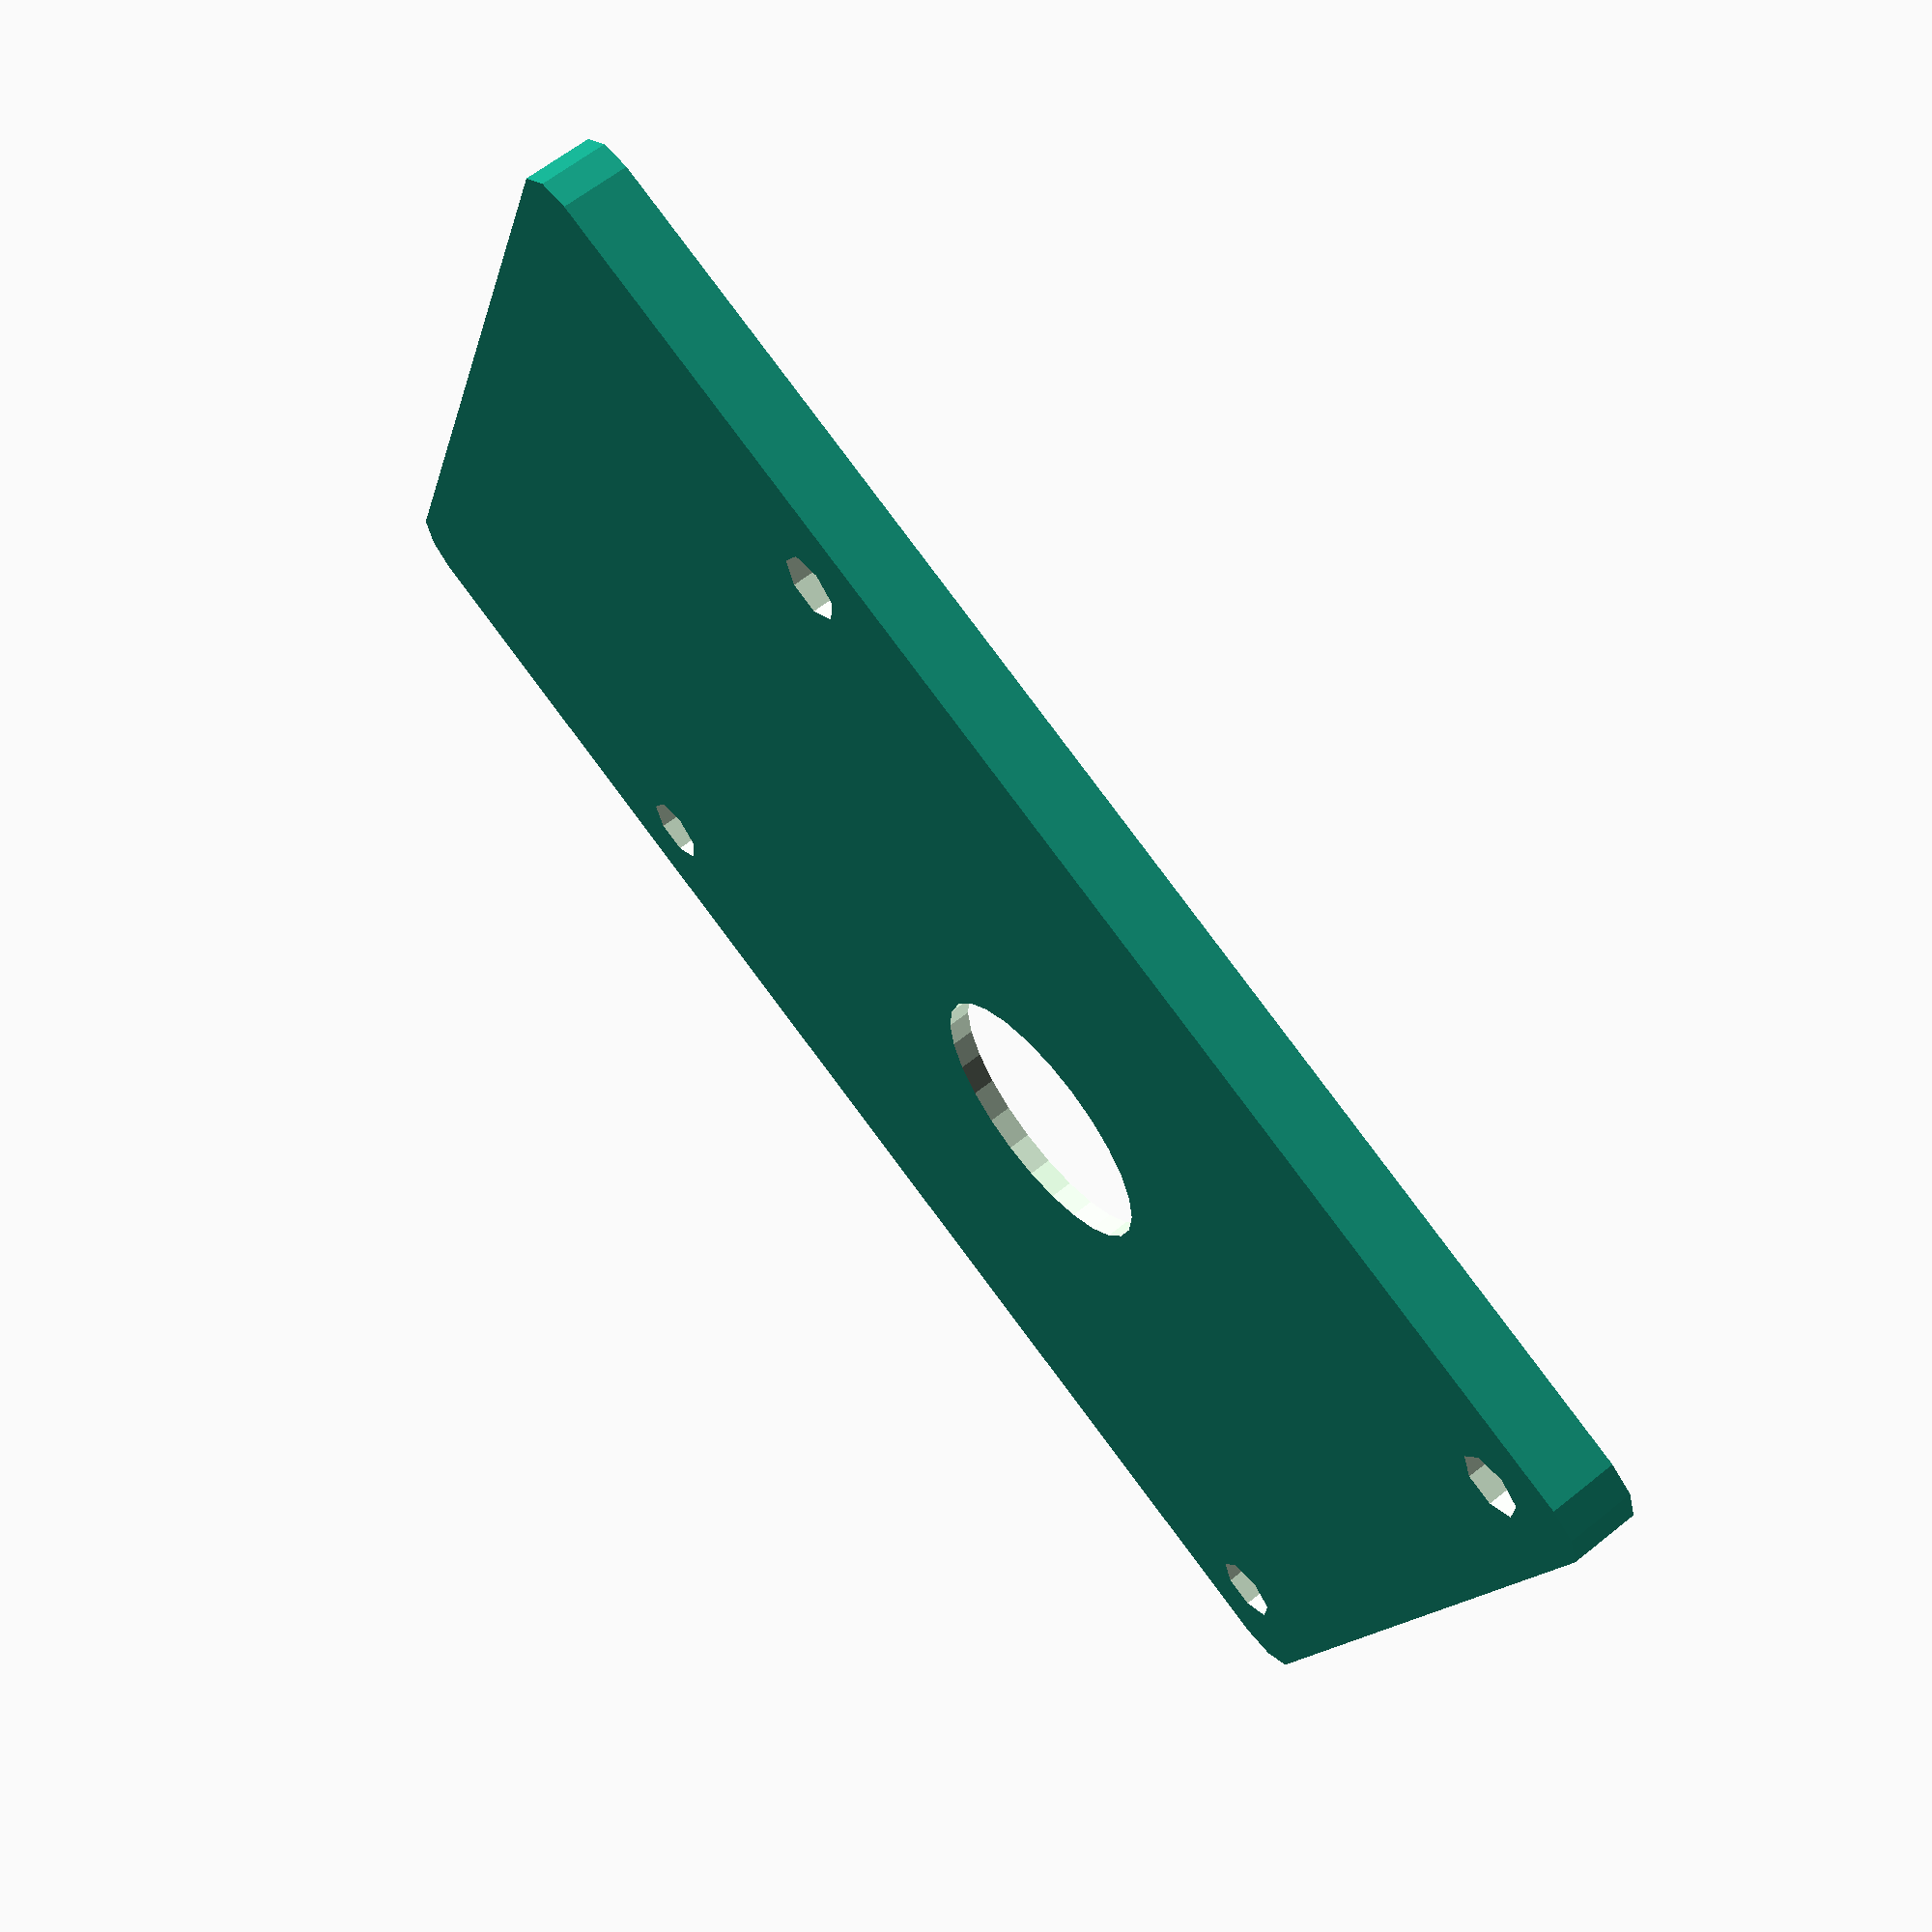
<openscad>
pared = 4;
pared2 = 2*pared;
medPared = pared/2;

ringRad = 51.4;//51.4
esqRad  = 3;

raspX = 57;//58
raspY = 86;//85
raspZ = 15.5;//15.5
raspD1 = 3.45;
raspDP = 22;
raspD2 = raspDP+pared2;//Altura lados
raspAlza = 2.6;

vidrioW = 26;
vidrioD = 0.5;

//translate([-2,-2,27])
tapa();

module tapa()
{

translate([16,40,0])
vidrio();

//translate([30,54.5,0])
//makeRing((ringRad/2),pared-1,pared+1);

difference()
{

hull()
{
	translate([medPared,medPared,0])
	cube([raspX,raspY,pared]);
	esquinas();
}

translate([30,54,-0.1])
cylinder(r=8,10);

translate([30,54,pared-2.7])
cylinder(r=ringRad/2,10);


translate([5.5,25.5,-2])
cylinder(r=2,10);

translate([54.5,25.5,-2])
cylinder(r=2,10);

translate([5.5,83.5,-2])
cylinder(r=2,10);

translate([54.5,83.5,-2])
cylinder(r=2,10);


translate([5.5,25.5,medPared])
cylinder(r=3.5,10);

translate([54.5,25.5,medPared])
cylinder(r=3.5,10);

translate([5.5,83.5,medPared])
cylinder(r=3.5,10);

translate([54.5,83.5,medPared])
cylinder(r=3.5,10);


}

}

module esquinas()
{
	translate([esqRad,esqRad,0])
	cylinder(r=3,pared);
	
	translate([raspX,esqRad,0])
	cylinder(r=3,pared);

	translate([esqRad,raspY,0])
	cylinder(r=3,pared);
	
	translate([raspX,raspY,0])
	cylinder(r=3,pared);

}

module vidrio()
{	
	difference()
	{
	cube([vidrioW+medPared,vidrioW+medPared,medPared+vidrioD]);
	
	translate([1,1,-0.1])
	cube([vidrioW,vidrioW,medPared+vidrioD+0.2]);
	
	}
}


module makeRing(hueco,pared,height)
{
	difference()
	{
		cylinder(r=hueco+pared,height);
		
		translate([0,0,-0.1])
		cylinder(r=hueco,height+0.2);
	}
}

</openscad>
<views>
elev=297.9 azim=251.7 roll=230.7 proj=p view=wireframe
</views>
